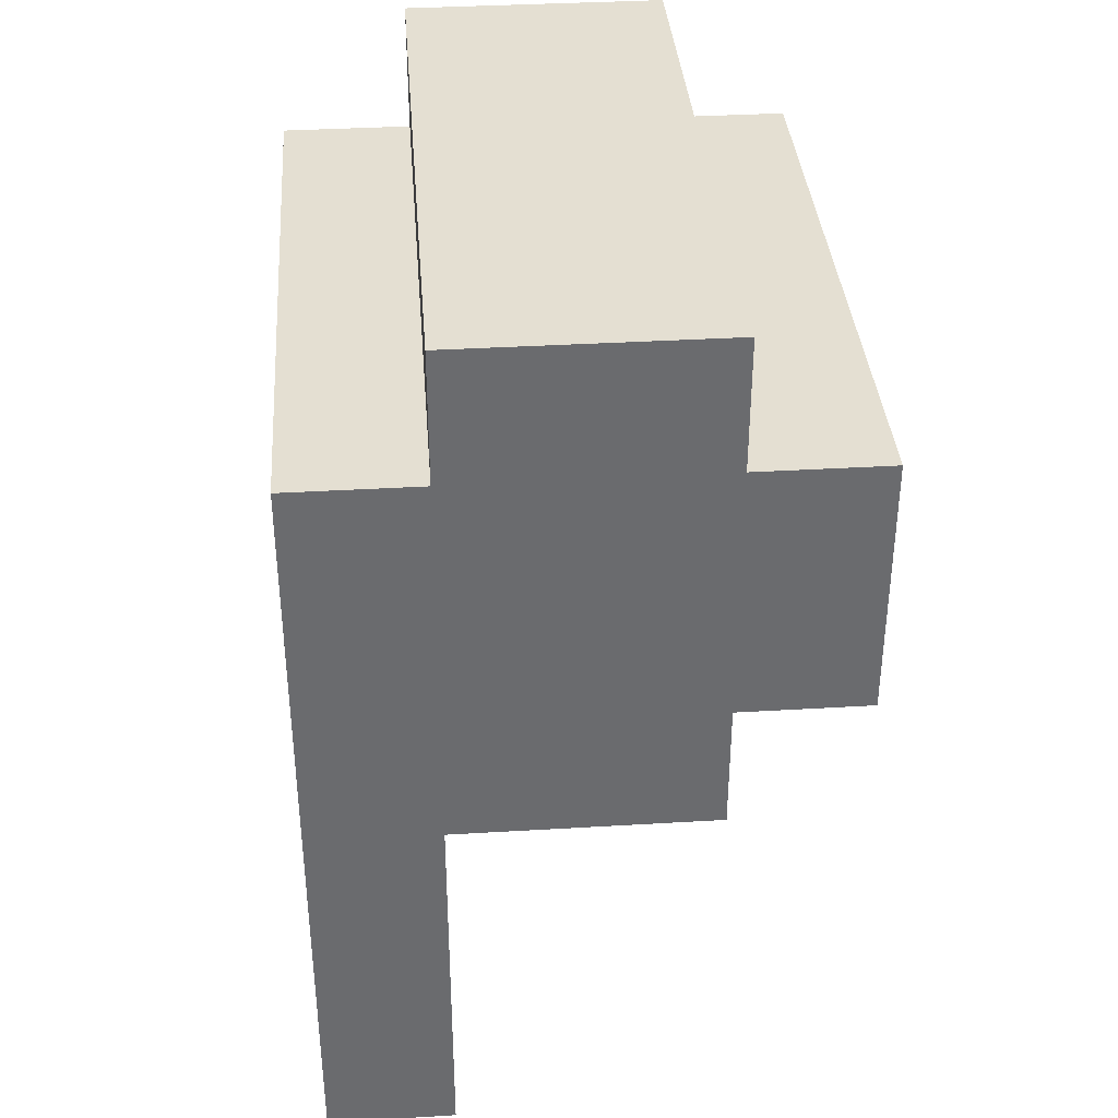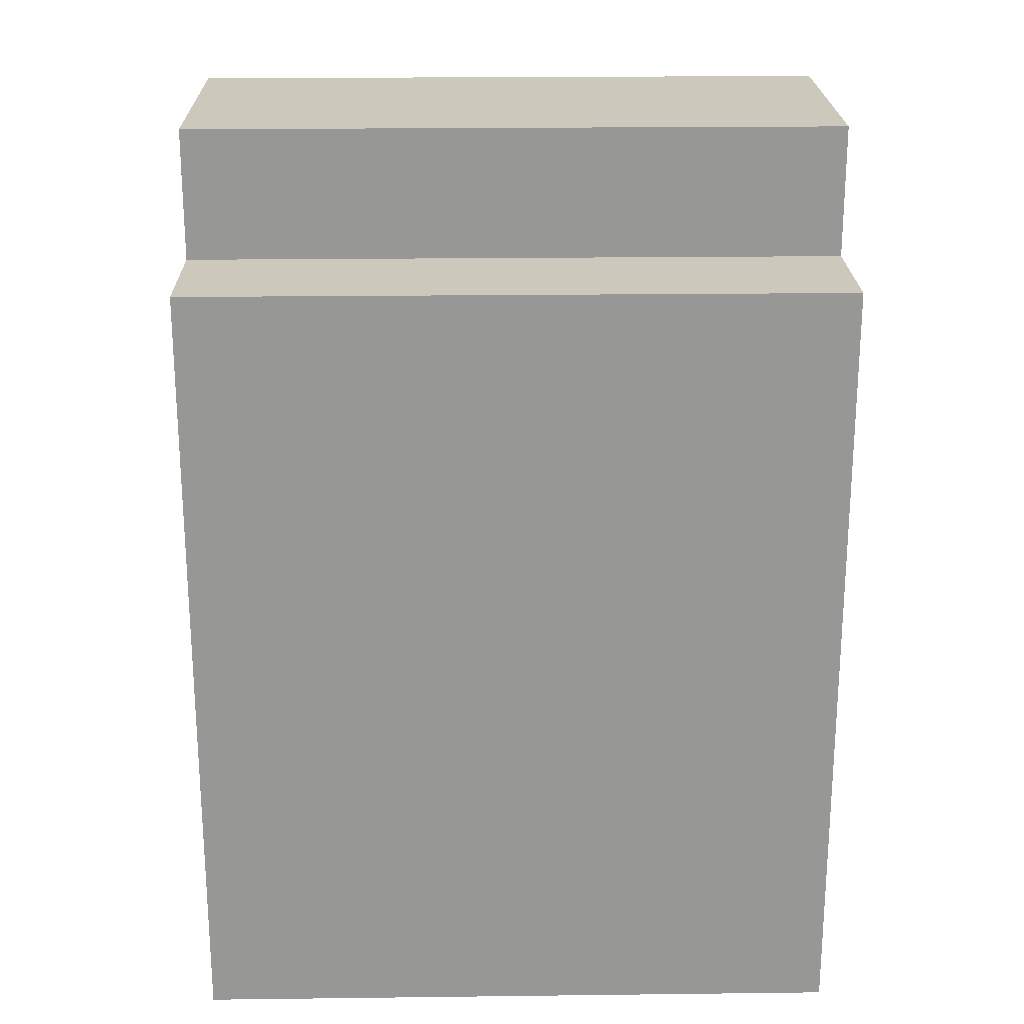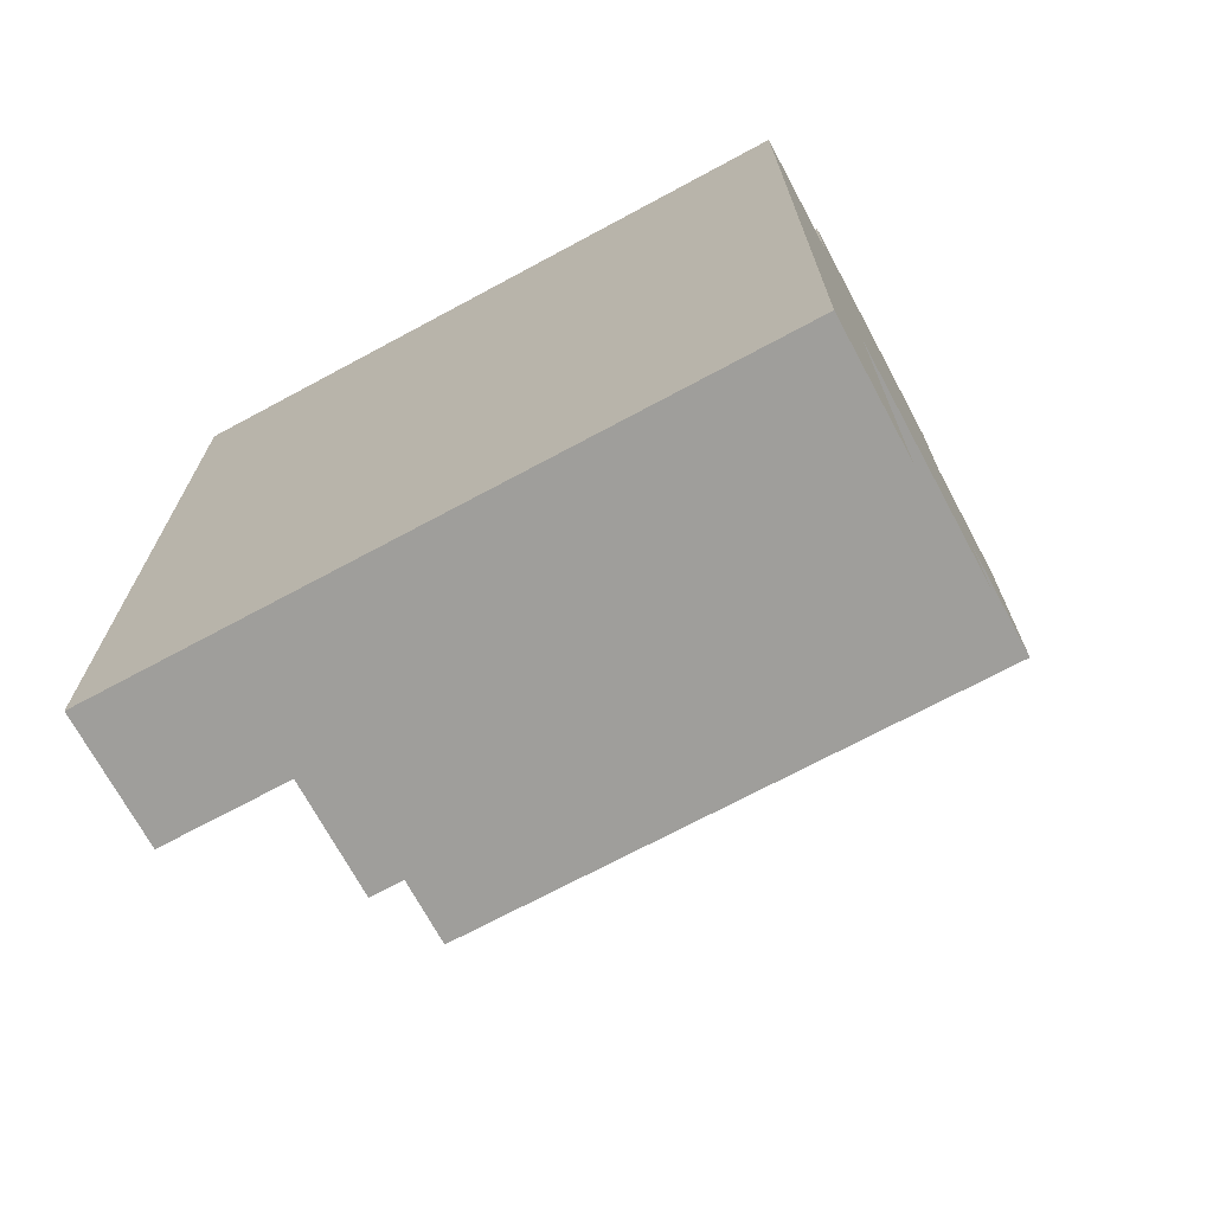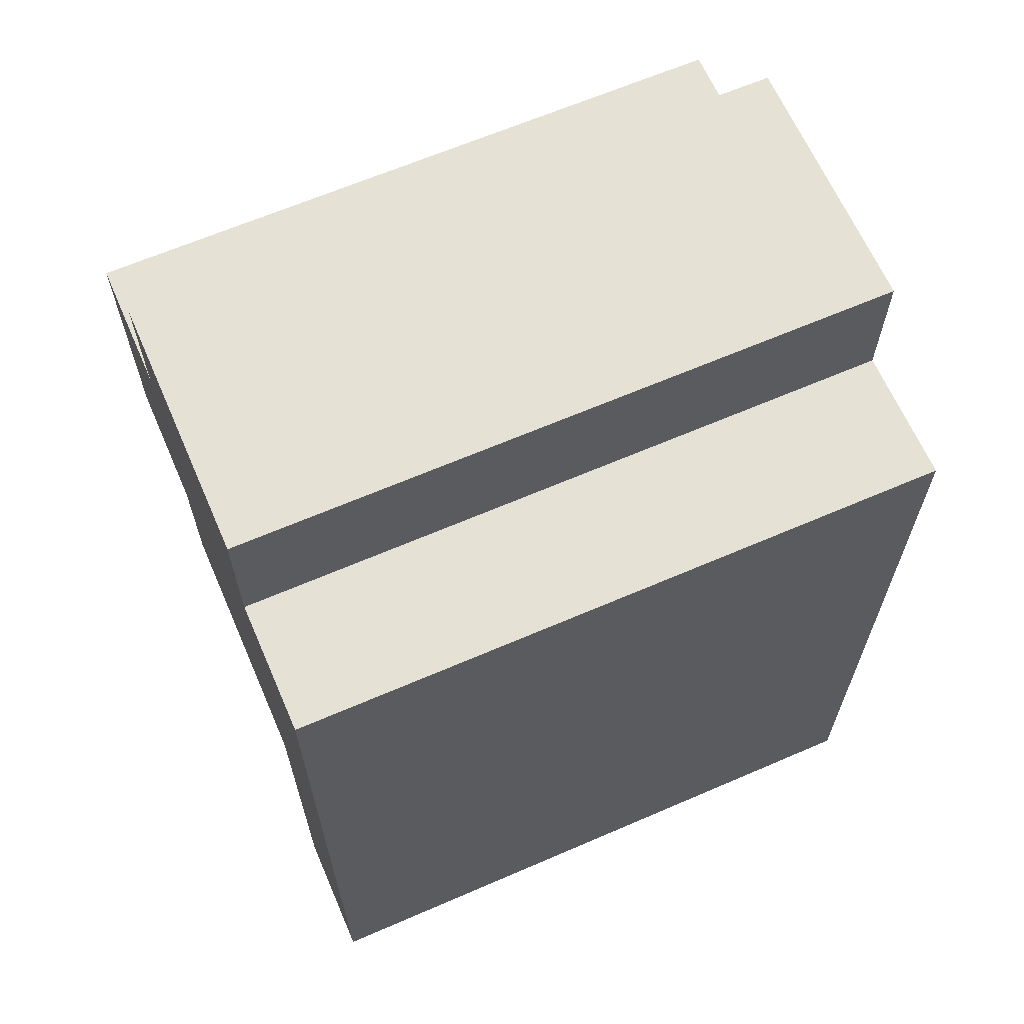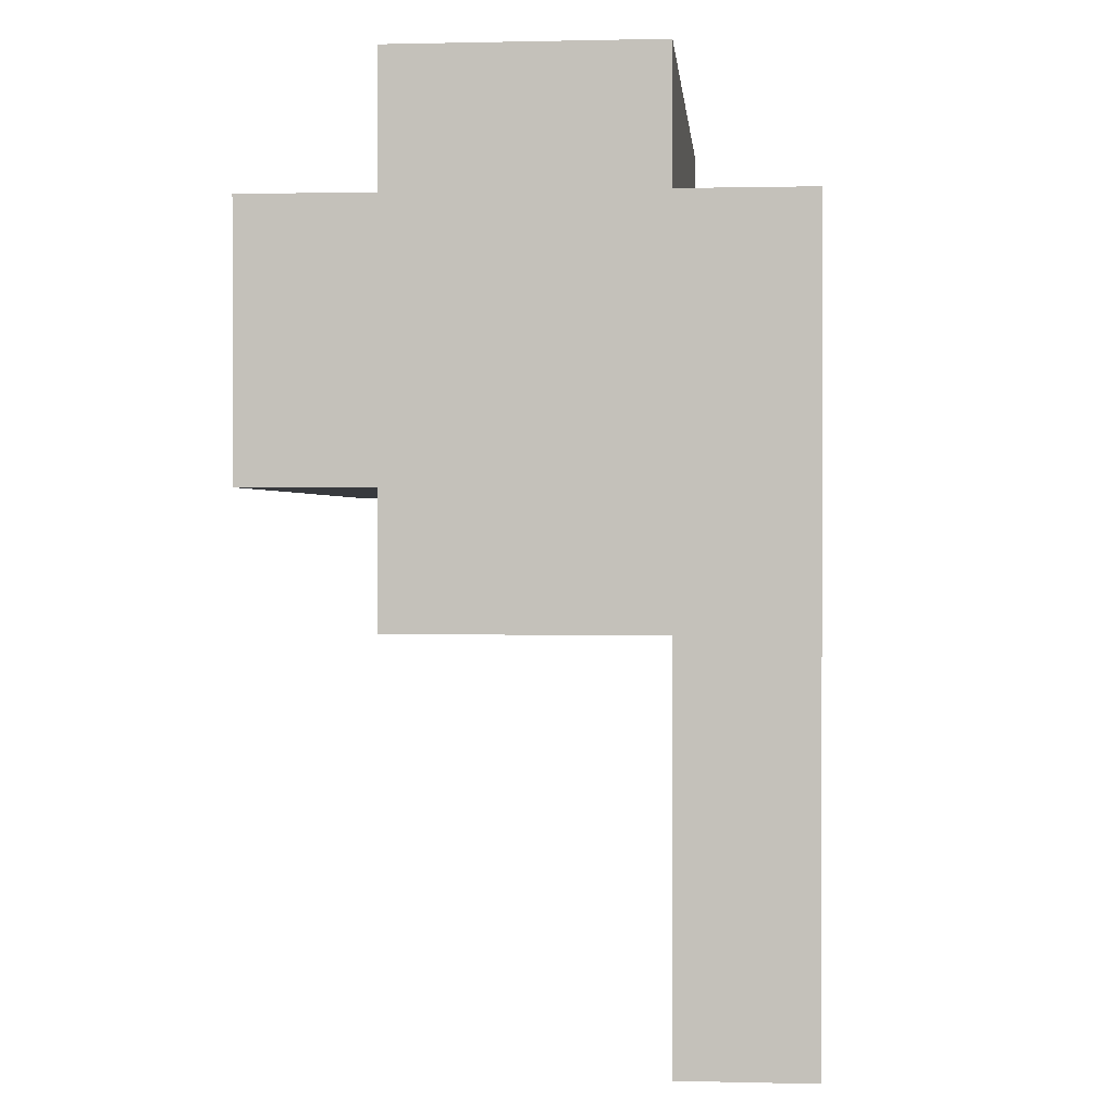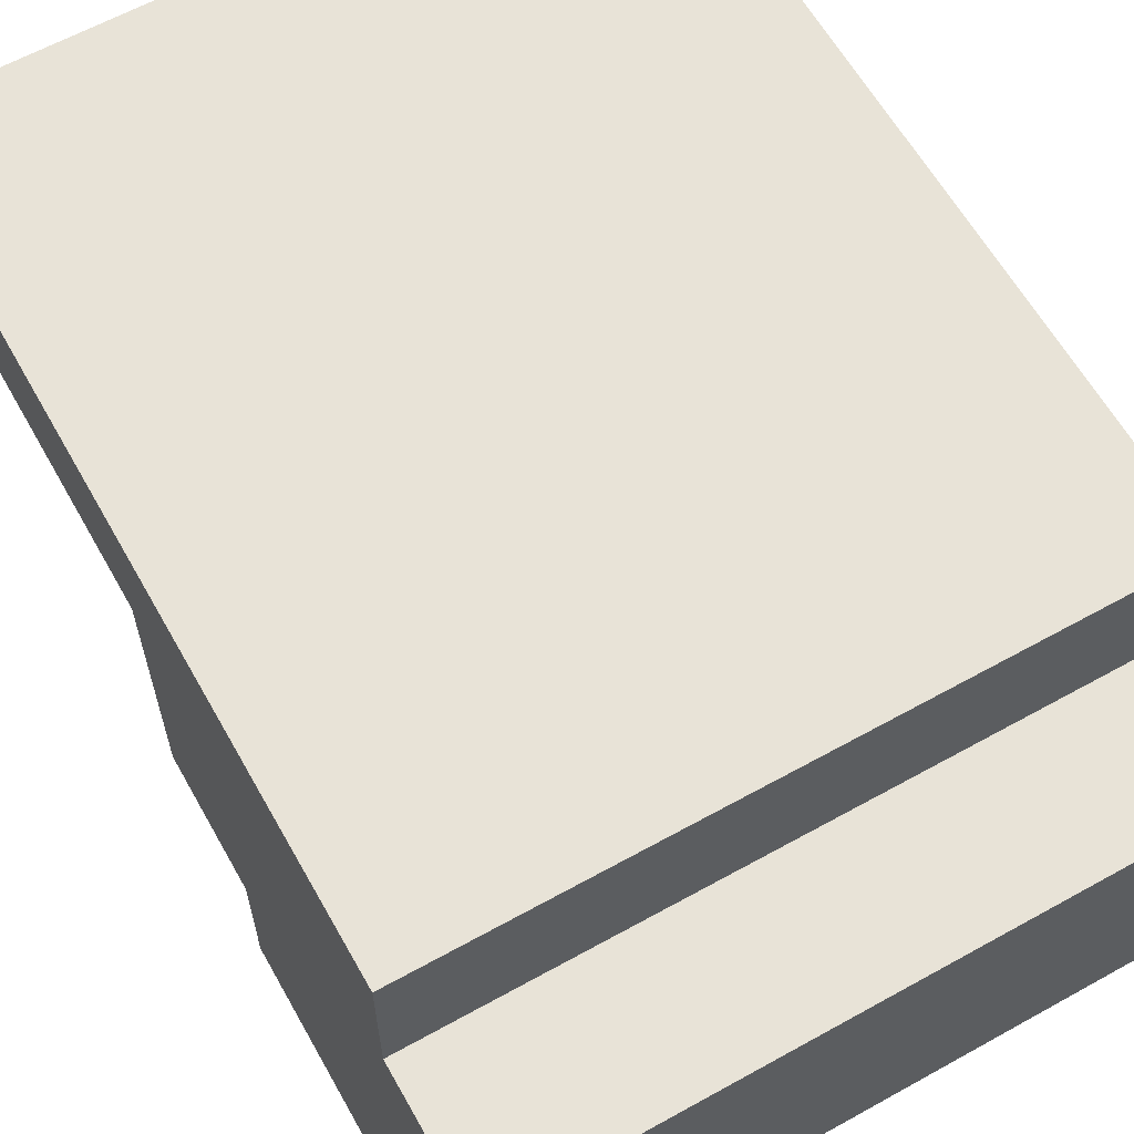
<metadata>
{"format":"obj","ext":"obj","renderer":"f3d","projection":"perspective","resolution":1024,"background":"white","views":[{"elev":36.9,"azim":85.6,"up":"+Y"},{"elev":22.1,"azim":-1.2,"up":"+Y"},{"elev":-70.8,"azim":28.3,"up":"+Y"},{"elev":64.9,"azim":-23.5,"up":"+Y"},{"elev":0.6,"azim":-84.9,"up":"+Y"},{"elev":62.2,"azim":150.6,"up":"+Z"}]}
</metadata>
<code>
o
v 0 2 0
v 0 2 -0.1
v 0 2.3 -0.1
v 0 2.3 -0.3
v 0 2.4 -0.2
v 0 2.4 -0.3
v 0 2.4 -0.4
v 0 2.5 -0.1
v 0 2.5 -0.2
v 0 2.5 -0.3
v 0 2.5 -0.4
v 0 2.6 0
v 0 2.6 -0.1
v 0 2.6 -0.3
v 0 2.6 -0.4
v 0 2.7 -0.1
v 0 2.7 -0.3
v 0.5 2 0
v 0.5 2 -0.1
v 0.5 2.3 -0.1
v 0.5 2.3 -0.3
v 0.5 2.4 -0.1
v 0.5 2.4 -0.3
v 0.5 2.4 -0.4
v 0.5 2.5 -0.3
v 0.5 2.5 -0.4
v 0.5 2.6 0
v 0.5 2.6 -0.1
v 0.5 2.6 -0.3
v 0.5 2.6 -0.4
v 0.5 2.7 -0.1
v 0.5 2.7 -0.3
v 0 2 0
v 0 2.6 0
v 0.1 2.3 0
v 0.1 2.4 0
v 0.2 2.2 0
v 0.2 2.3 0
v 0.2 2.4 0
v 0.2 2.5 0
v 0.3 2.2 0
v 0.3 2.3 0
v 0.3 2.4 0
v 0.3 2.5 0
v 0.4 2.3 0
v 0.4 2.4 0
v 0.5 2 0
v 0.5 2.6 0
v 0 2.6 -0.1
v 0 2.7 -0.1
v 0.5 2.6 -0.1
v 0.5 2.7 -0.1
v 0 2 -0.1
v 0 2.3 -0.1
v 0.2 2.2 -0.1
v 0.2 2.3 -0.1
v 0.3 2.2 -0.1
v 0.3 2.3 -0.1
v 0.5 2 -0.1
v 0.5 2.3 -0.1
v 0 2.3 -0.3
v 0 2.4 -0.3
v 0 2.6 -0.3
v 0 2.7 -0.3
v 0.5 2.3 -0.3
v 0.5 2.4 -0.3
v 0.5 2.6 -0.3
v 0.5 2.7 -0.3
v 0 2.4 -0.4
v 0 2.5 -0.4
v 0 2.6 -0.4
v 0.5 2.4 -0.4
v 0.5 2.5 -0.4
v 0.5 2.6 -0.4
v 0 2 0
v 0.5 2 0
v 0 2 -0.1
v 0.5 2 -0.1
v 0 2.3 -0.1
v 0.2 2.3 -0.1
v 0.3 2.3 -0.1
v 0.5 2.3 -0.1
v 0 2.3 -0.3
v 0.5 2.3 -0.3
v 0 2.4 -0.3
v 0.5 2.4 -0.3
v 0 2.4 -0.4
v 0.5 2.4 -0.4
v 0 2.6 0
v 0.5 2.6 0
v 0 2.6 -0.1
v 0.5 2.6 -0.1
v 0 2.6 -0.3
v 0.5 2.6 -0.3
v 0 2.6 -0.4
v 0.5 2.6 -0.4
v 0 2.7 -0.1
v 0.5 2.7 -0.1
v 0 2.7 -0.3
v 0.5 2.7 -0.3
f 3 2 1
f 5 4 3
f 6 4 5
f 8 3 1
f 8 5 3
f 9 6 5
f 9 5 8
f 10 7 6
f 10 6 9
f 11 7 10
f 12 9 8
f 12 8 1
f 12 10 9
f 13 10 12
f 14 11 10
f 14 10 13
f 15 11 14
f 16 14 13
f 17 14 16
f 18 19 20
f 18 20 22
f 20 21 22
f 22 21 23
f 22 23 25
f 23 24 25
f 25 24 26
f 18 22 27
f 22 25 27
f 27 25 28
f 25 26 29
f 28 25 29
f 29 26 30
f 28 29 31
f 31 29 32
f 35 34 33
f 36 34 35
f 37 35 33
f 38 36 35
f 38 35 37
f 39 34 36
f 39 36 38
f 40 34 39
f 41 38 37
f 41 37 33
f 41 40 39
f 41 39 38
f 42 40 41
f 43 40 42
f 44 34 40
f 44 40 43
f 45 43 42
f 45 42 41
f 46 44 43
f 46 43 45
f 47 41 33
f 47 45 41
f 47 46 45
f 48 34 44
f 48 46 47
f 48 44 46
f 51 50 49
f 52 50 51
f 53 54 55
f 55 54 56
f 53 55 57
f 55 56 57
f 57 56 58
f 53 57 59
f 57 58 59
f 59 58 60
f 61 62 65
f 65 62 66
f 63 64 67
f 67 64 68
f 69 70 72
f 70 71 73
f 72 70 73
f 73 71 74
f 77 76 75
f 78 76 77
f 83 80 79
f 83 82 81
f 83 81 80
f 84 82 83
f 87 86 85
f 88 86 87
f 89 90 91
f 91 90 92
f 93 94 95
f 95 94 96
f 97 98 99
f 99 98 100

</code>
